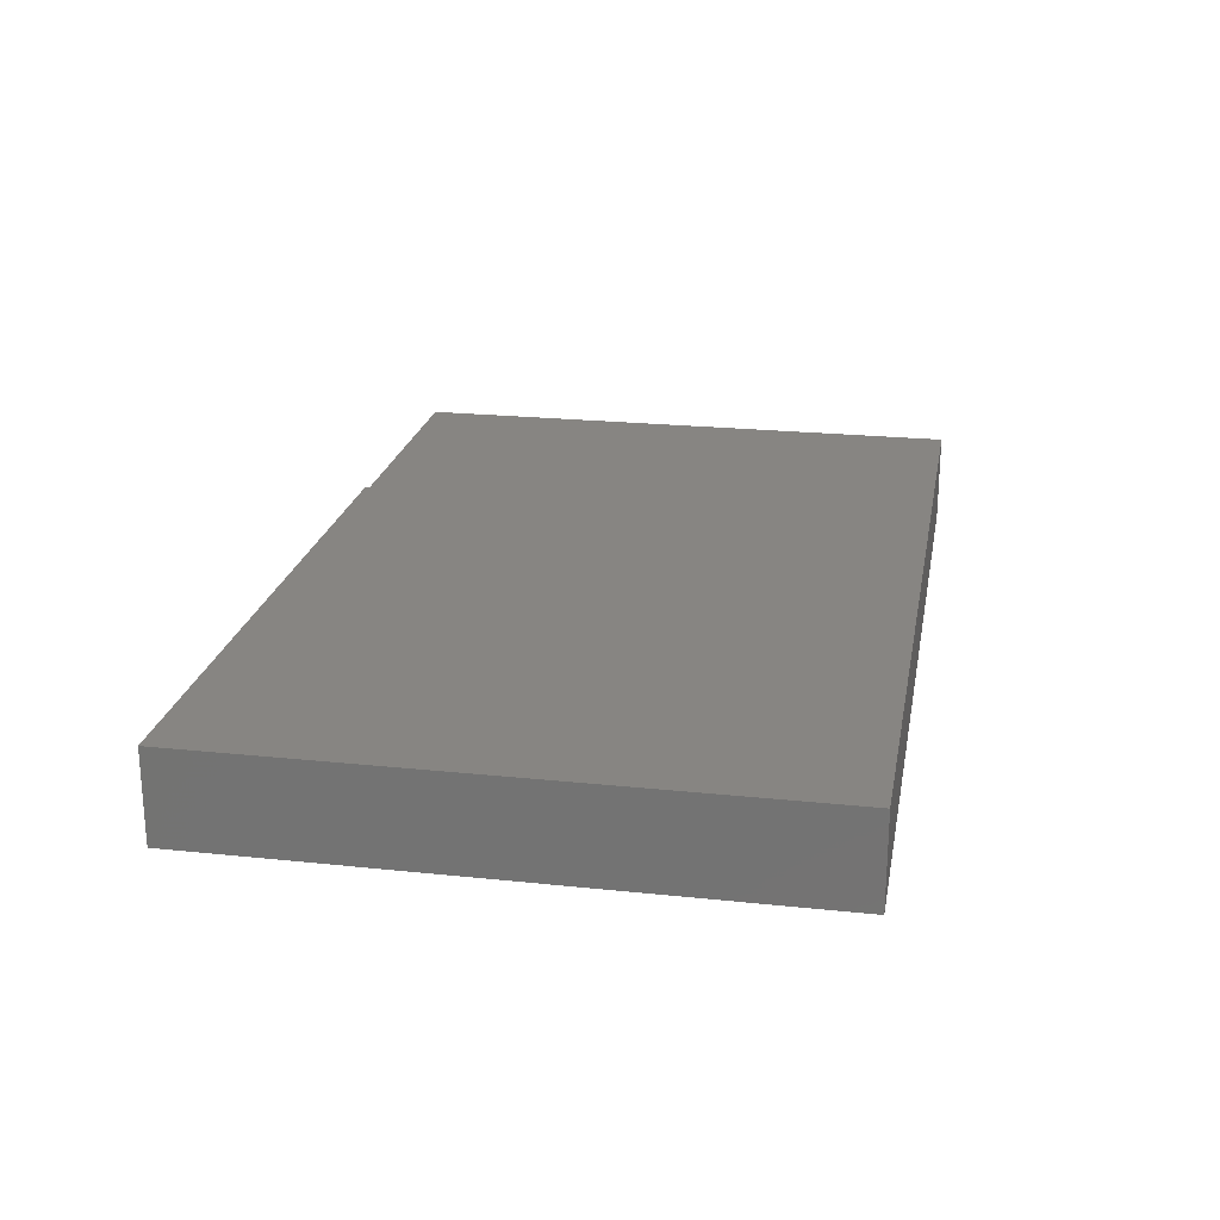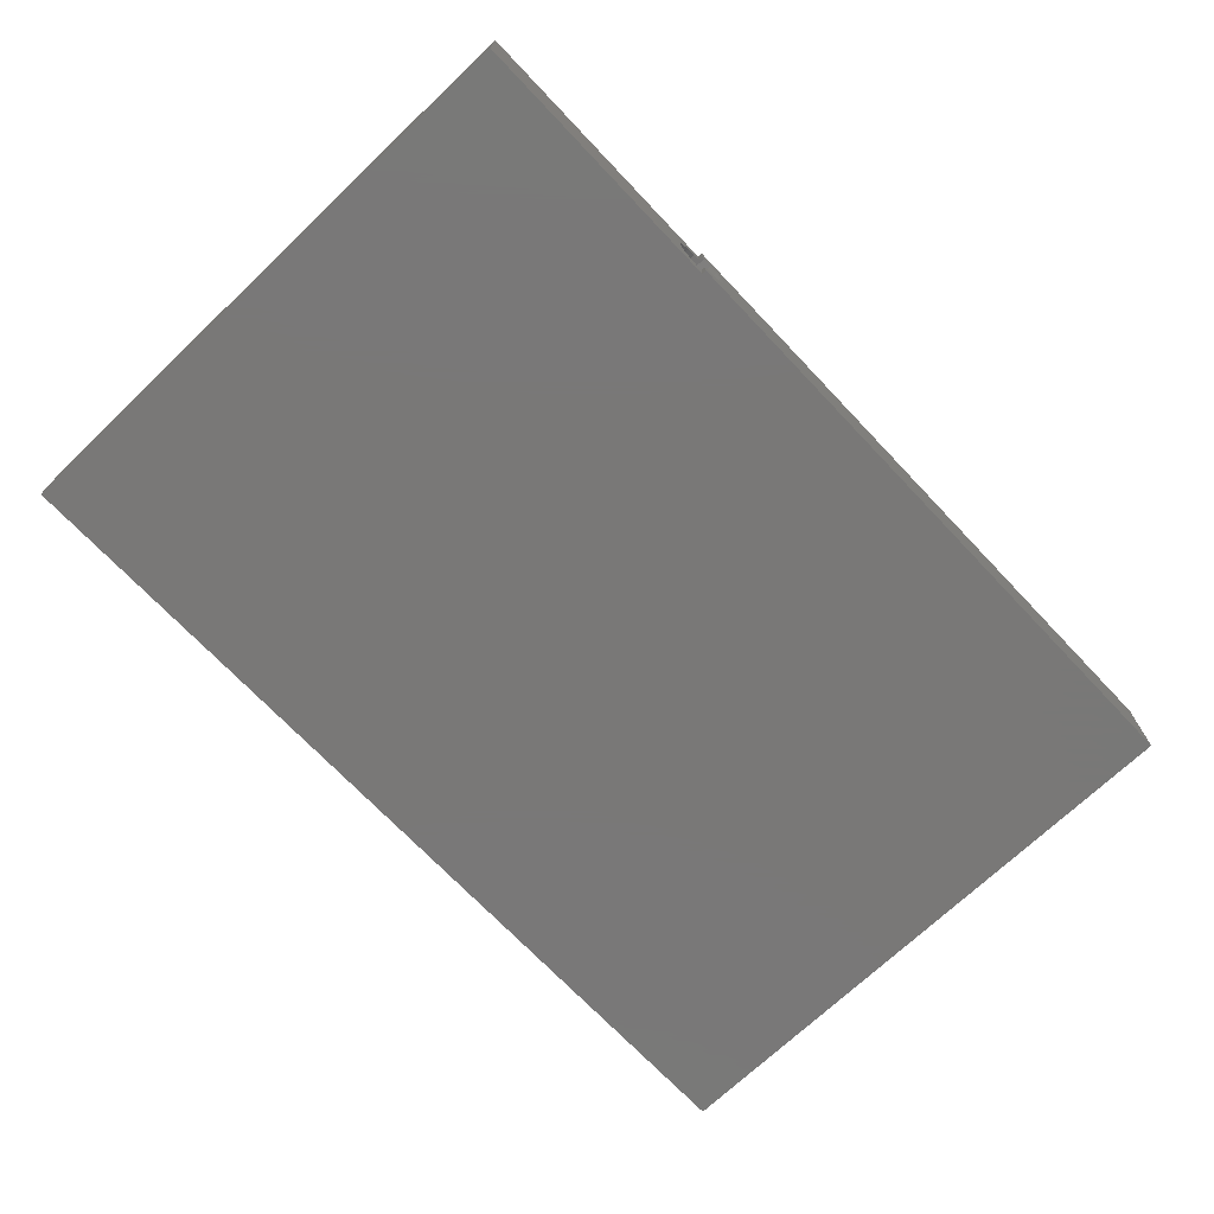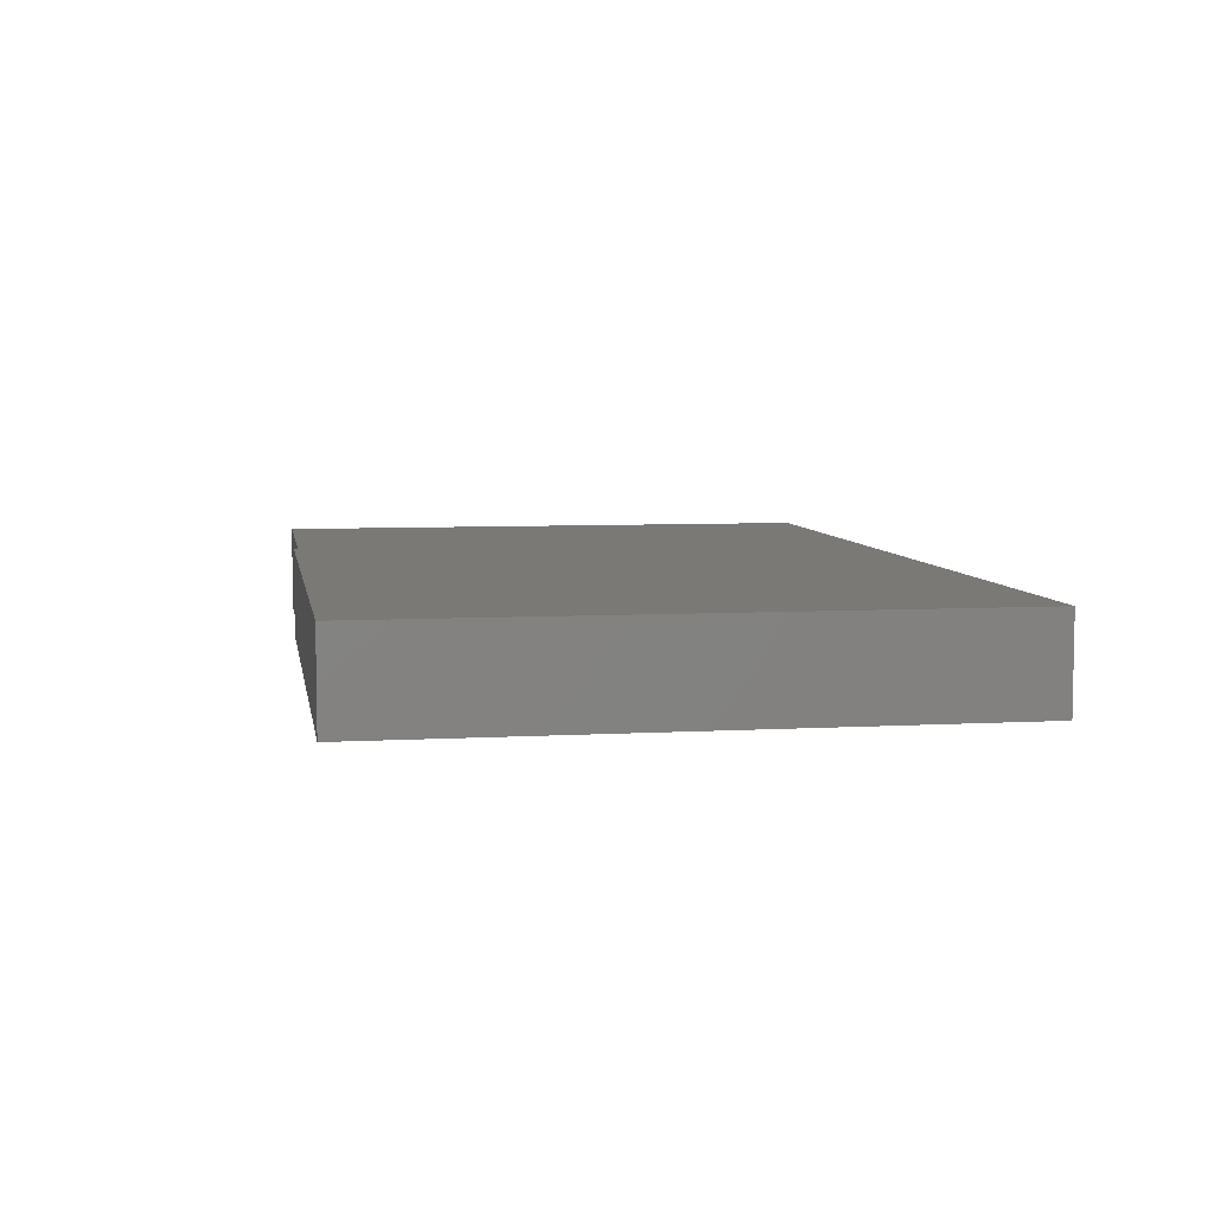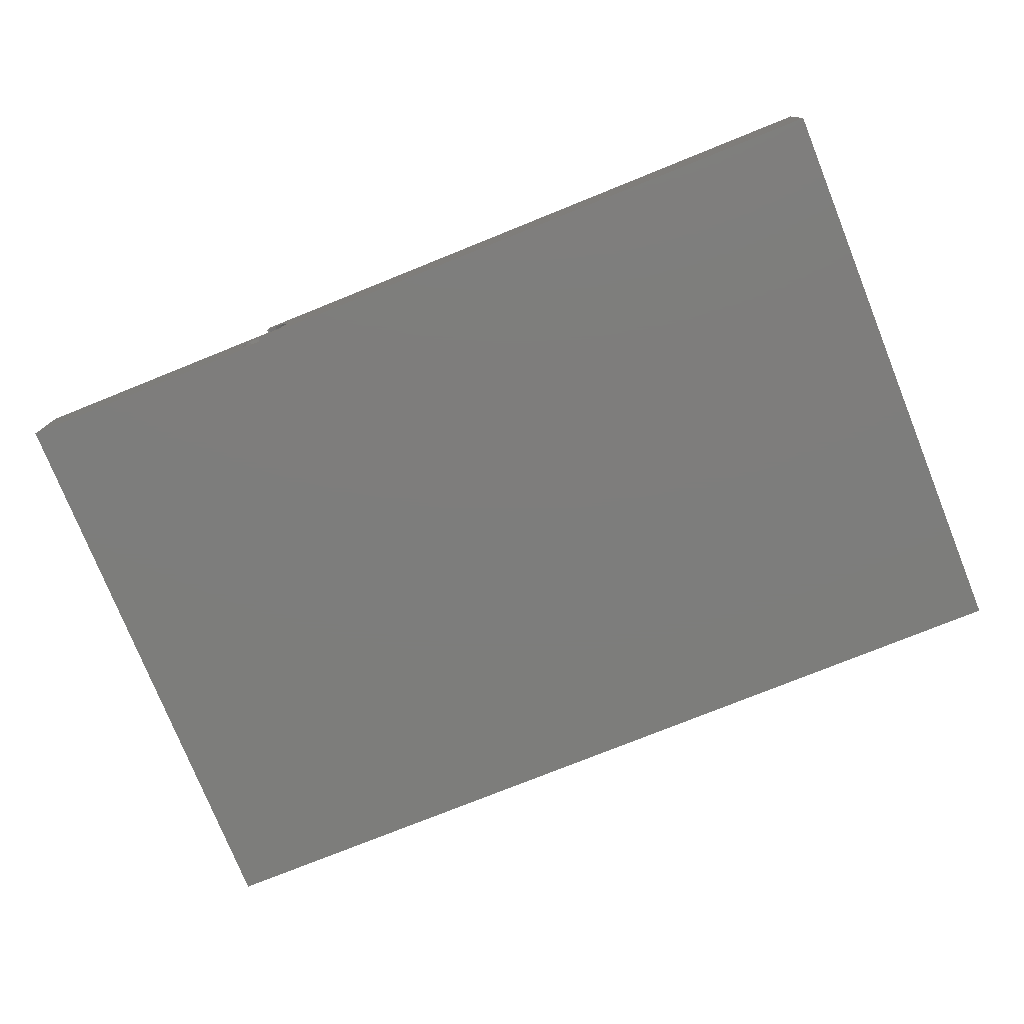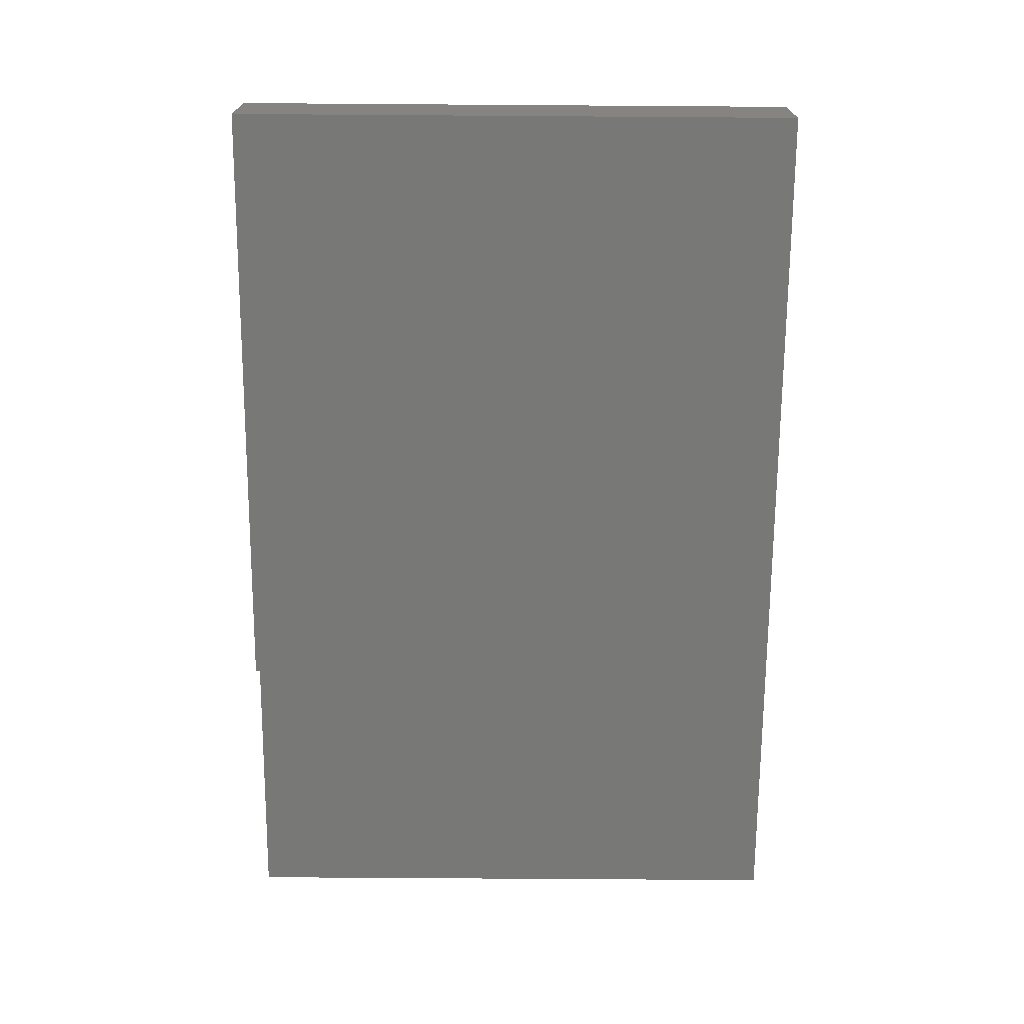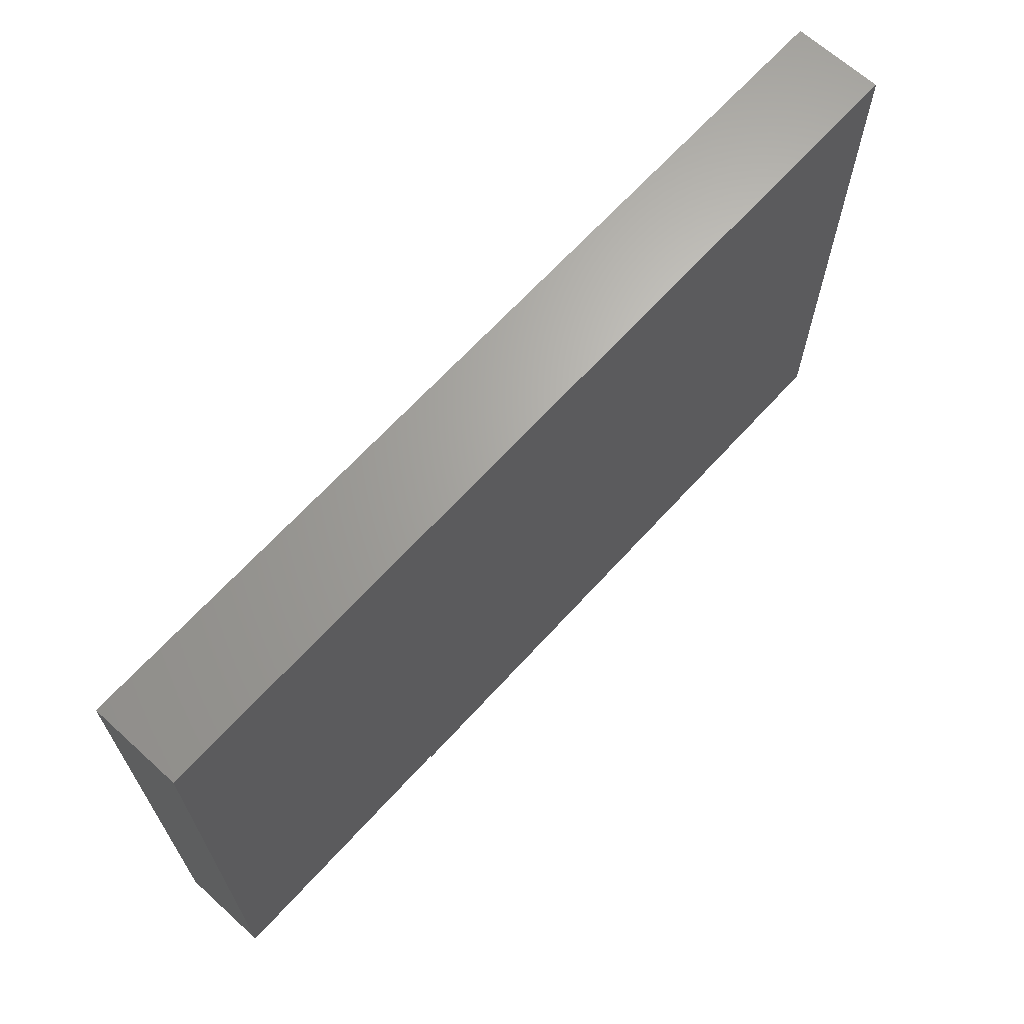
<metadata>
{"format":"stl","ext":"stl","renderer":"f3d","projection":"perspective","resolution":1024,"background":"white","views":[{"elev":22.3,"azim":-79.6,"up":"+Y"},{"elev":-71.2,"azim":133.5,"up":"+Y"},{"elev":6.4,"azim":-99.6,"up":"+Y"},{"elev":-76.8,"azim":-158.1,"up":"+Y"},{"elev":-70.4,"azim":-90.4,"up":"+Y"},{"elev":66.4,"azim":132.3,"up":"+Z"}]}
</metadata>
<code>
# stl→obj: 54 verts, 104 faces
v 0 -10 130
v 0 -10 260
v 0 10 260
v 0 10 130
v 134.1 0.9876 130
v 134.1 -0.9876 130
v 134.7 -2.856 130
v 135.9 -4.414 130
v 140 -10 130
v 140 -10 131
v 200 -10 260
v 140 10 131
v 134.7 2.856 130
v 135.9 4.414 130
v 140 10 130
v 200 10 260
v 134.1 -0.9876 200
v 134.7 -2.856 200
v 134.1 0.9876 200
v 134.7 2.856 200
v 135.9 -4.414 200
v 135.9 4.414 200
v 137.6 -5.495 130
v 137.6 5.495 200
v 137.6 -5.495 200
v 137.6 5.495 130
v 139.5 -5.98 130
v 139.5 5.98 200
v 139.5 -5.98 200
v 139.5 5.98 130
v 140 -5.938 131
v 140 -5.938 130
v 141.5 5.816 200
v 141.5 -5.816 131
v 141.5 -5.816 200
v 140 5.938 130
v 140 5.938 131
v 143.3 -5.023 131
v 144.7 -3.685 131
v 200 -10 131
v 143.3 5.023 131
v 141.5 5.816 131
v 144.7 3.685 131
v 200 10 131
v 143.3 5.023 200
v 143.3 -5.023 200
v 144.7 3.685 200
v 144.7 -3.685 200
v 145.7 -1.948 200
v 145.7 -1.948 131
v 145.7 1.948 200
v 145.7 1.948 131
v 146 0 200
v 146 0 131
f 1 2 3
f 1 4 5
f 1 3 4
f 1 6 7
f 1 5 6
f 1 7 8
f 1 8 9
f 1 9 10
f 1 10 2
f 2 10 11
f 2 11 3
f 4 3 12
f 4 13 5
f 4 14 13
f 4 15 14
f 4 12 15
f 3 11 16
f 3 16 12
f 6 17 18
f 6 5 17
f 6 18 7
f 17 5 19
f 17 19 20
f 17 20 18
f 5 13 19
f 19 13 20
f 7 18 21
f 7 21 8
f 18 20 22
f 18 22 21
f 13 14 20
f 20 14 22
f 8 21 23
f 8 23 9
f 21 22 24
f 21 25 23
f 21 24 25
f 14 26 24
f 14 24 22
f 14 15 26
f 23 25 27
f 23 27 9
f 25 24 28
f 25 29 27
f 25 28 29
f 26 30 28
f 26 28 24
f 26 15 30
f 27 29 31
f 27 32 9
f 27 31 32
f 29 28 33
f 29 34 31
f 29 35 34
f 29 33 35
f 30 15 36
f 30 36 37
f 30 37 28
f 28 37 33
f 9 32 10
f 10 32 31
f 10 31 34
f 10 34 38
f 10 38 39
f 10 39 40
f 10 40 11
f 12 41 42
f 12 43 41
f 12 44 43
f 12 16 44
f 36 15 37
f 37 15 12
f 37 12 42
f 37 42 33
f 34 35 38
f 35 33 45
f 35 46 38
f 35 45 46
f 42 41 45
f 42 45 33
f 38 46 39
f 46 45 47
f 46 48 39
f 46 47 48
f 41 43 47
f 41 47 45
f 39 48 49
f 39 50 40
f 39 49 50
f 48 47 51
f 48 51 49
f 43 52 47
f 43 44 52
f 47 52 51
f 50 49 53
f 50 54 40
f 50 53 54
f 49 51 53
f 52 54 51
f 52 44 54
f 51 54 53
f 54 44 40
f 40 44 11
f 11 44 16

</code>
